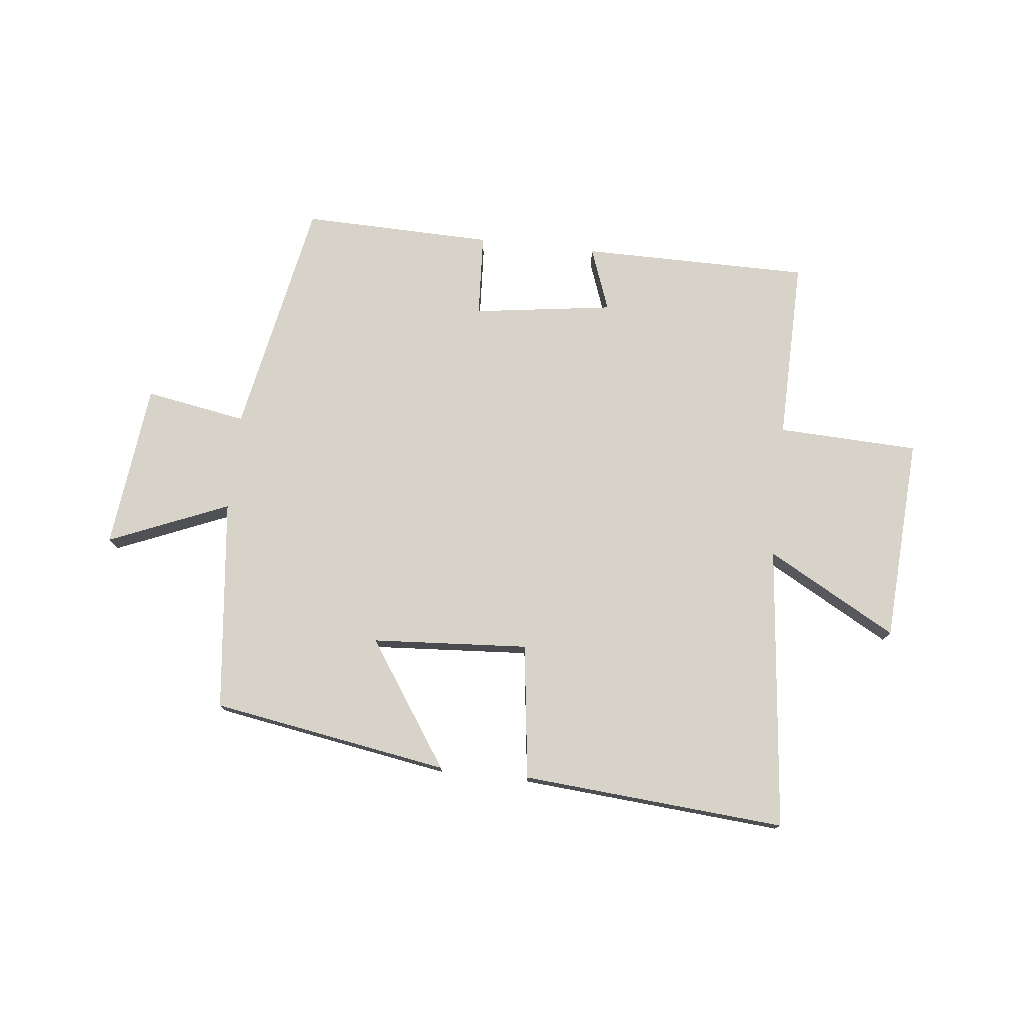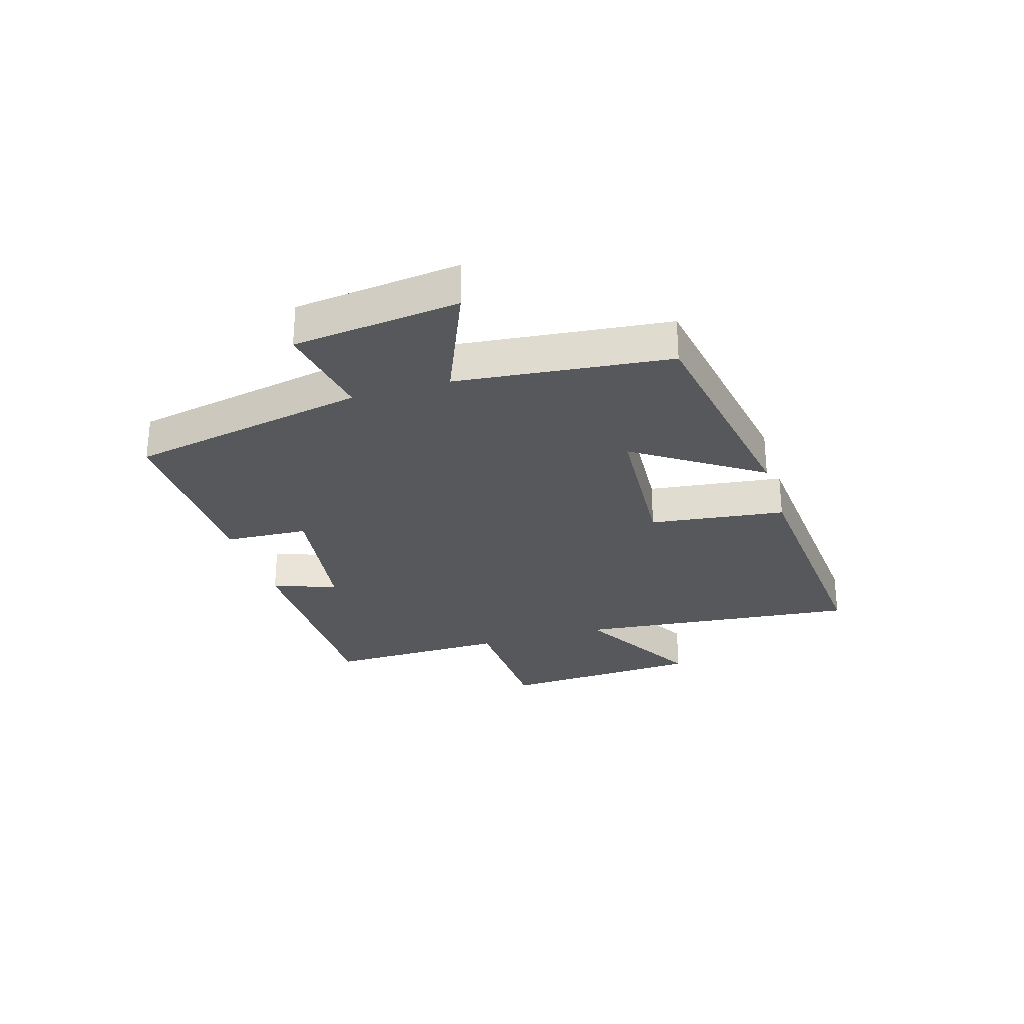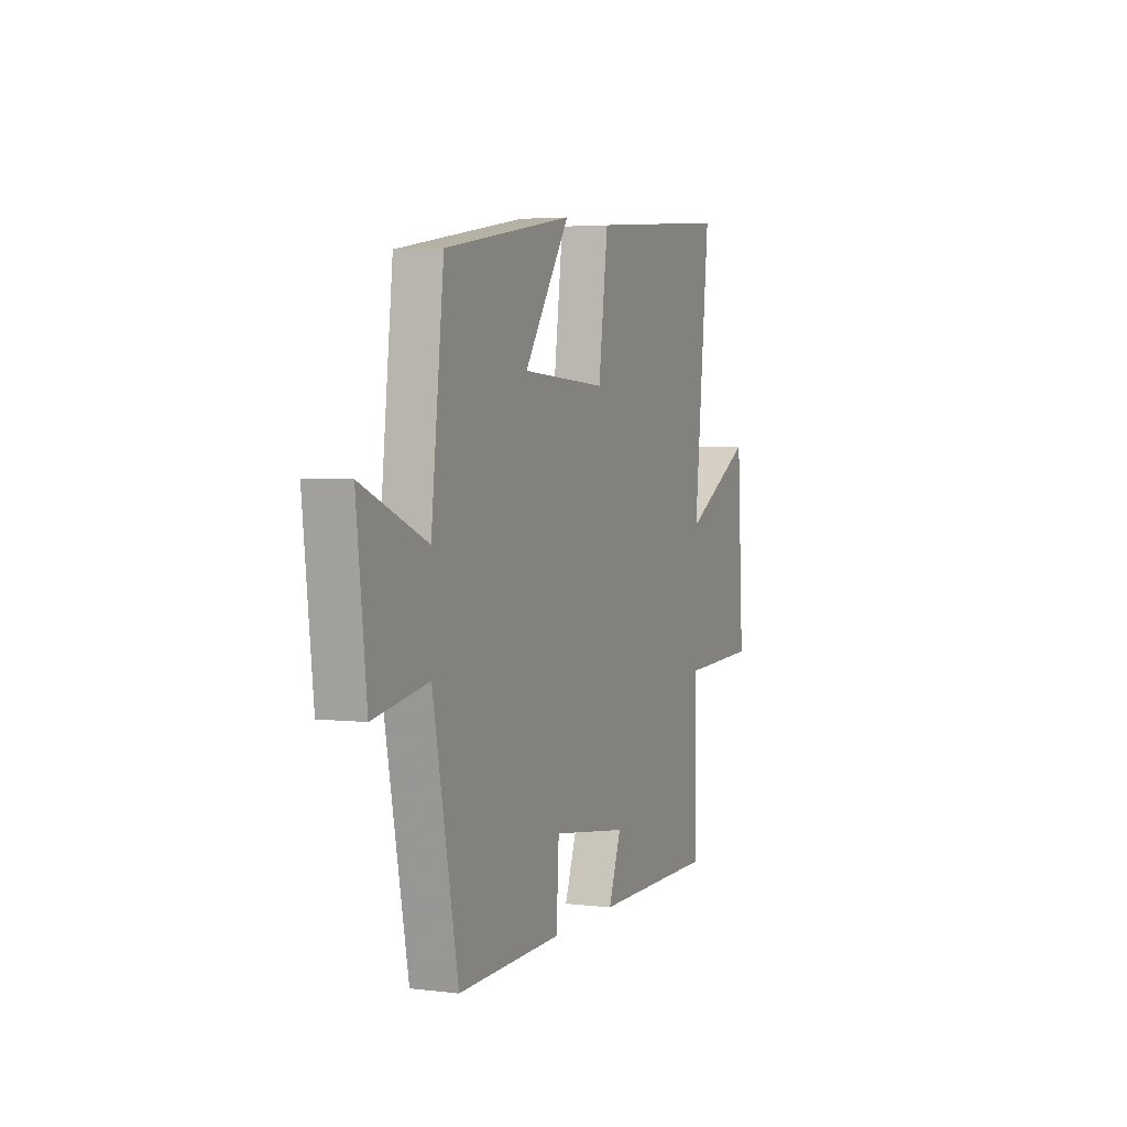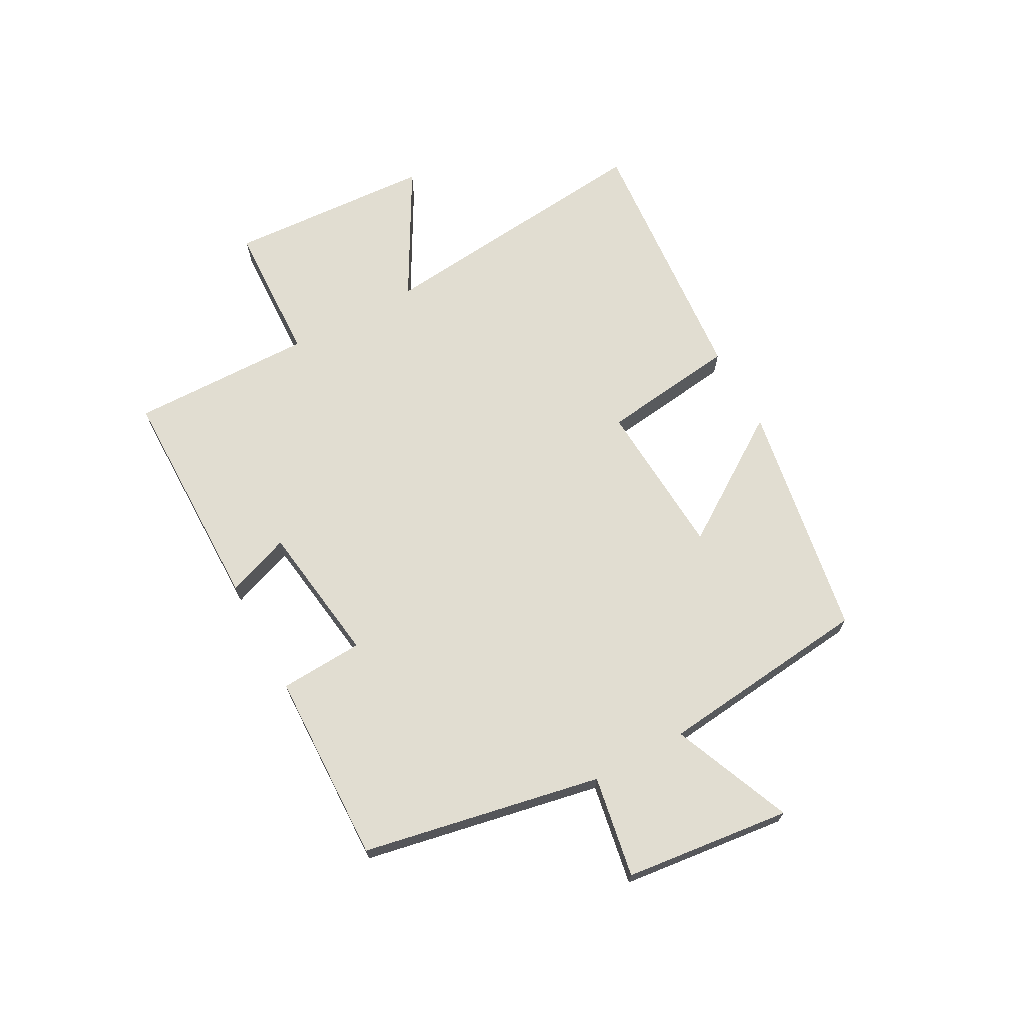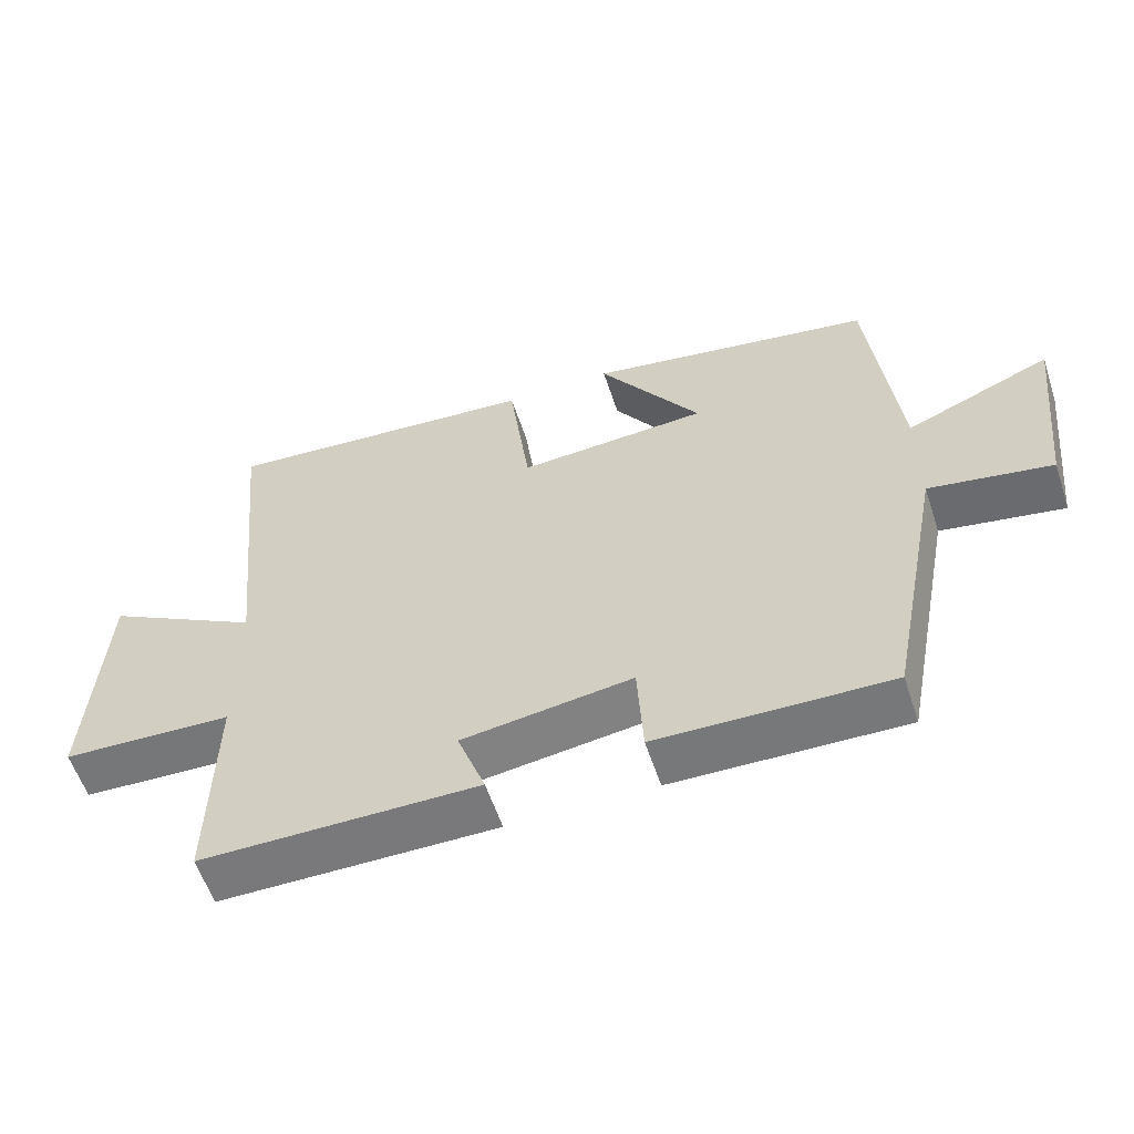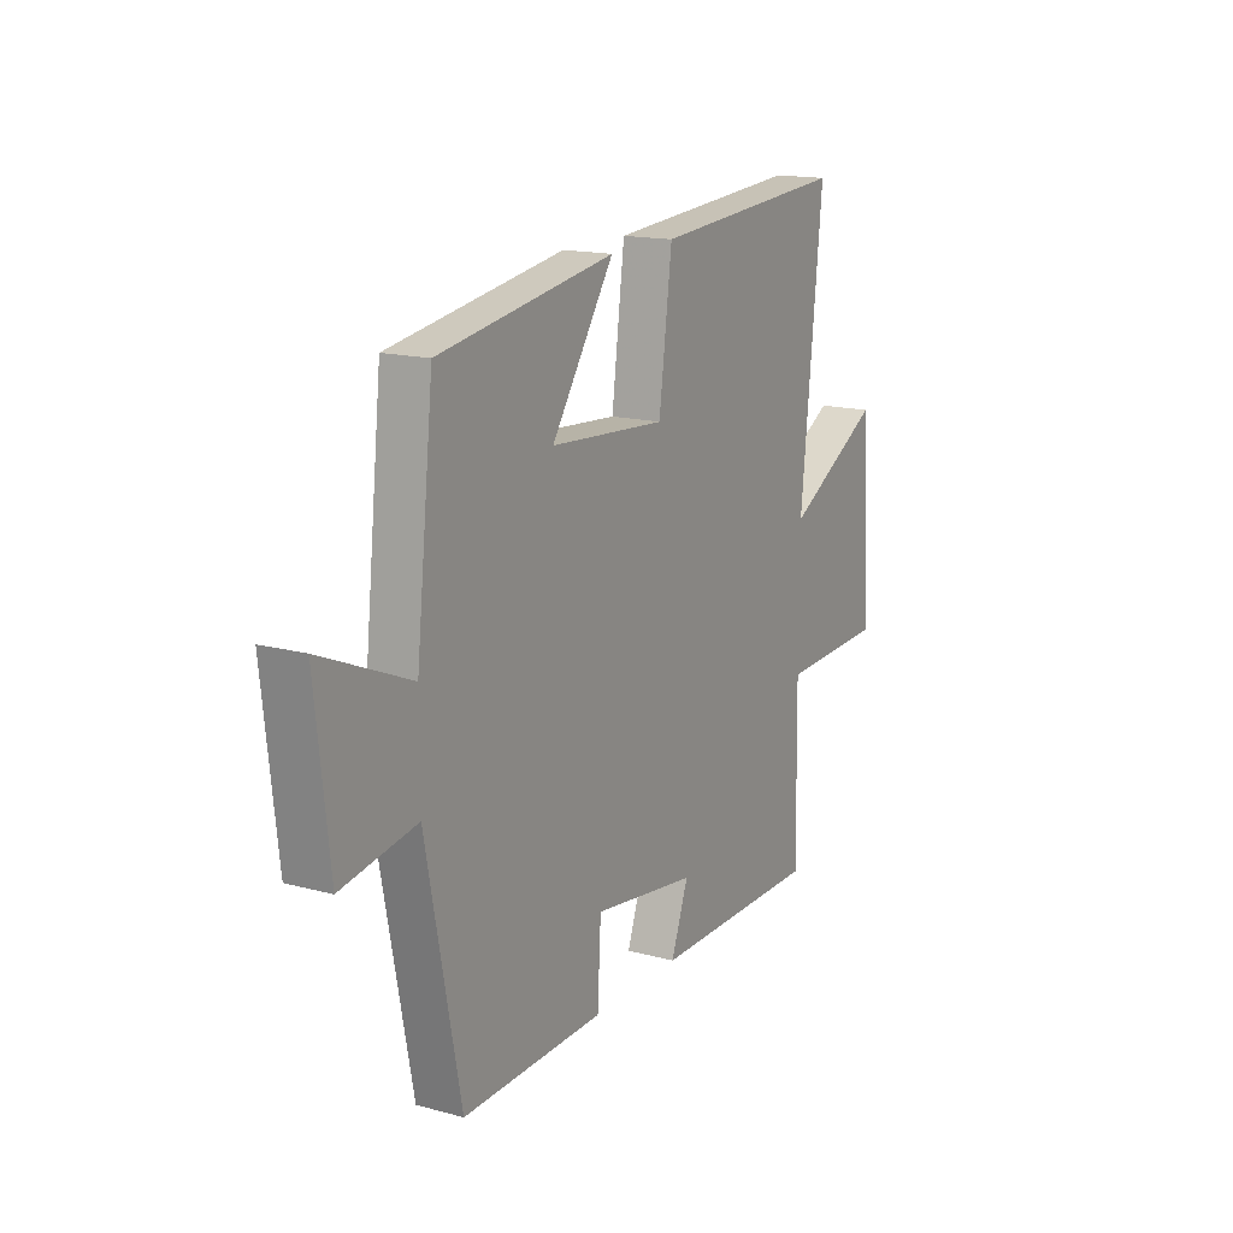
<metadata>
{"format":"obj","ext":"obj","renderer":"f3d","projection":"perspective","resolution":1024,"background":"white","views":[{"elev":76.2,"azim":6.3,"up":"+Y"},{"elev":-27.9,"azim":-73.0,"up":"+Y"},{"elev":3.7,"azim":-67.9,"up":"+Z"},{"elev":68.9,"azim":-118.4,"up":"+Y"},{"elev":-57.9,"azim":-161.8,"up":"+Z"},{"elev":15.7,"azim":-60.5,"up":"+Z"}]}
</metadata>
<code>
v -0.46 0.07 0.433
v -0.055 0.07 0.5
v -0.199 0.07 0.286
v 0.069 0.07 0.268
v 0.099 0.07 0.5
v 0.55 0.07 0.535
v 0.5 0.07 0.048
v 0.721 0.07 0.171
v 0.741 0.07 -0.179
v 0.5 0.07 -0.188
v 0.505 0.07 -0.5
v 0.114 0.07 -0.5
v 0.154 0.07 -0.391
v -0.086 0.07 -0.357
v -0.094 0.07 -0.5
v -0.421 0.07 -0.507
v -0.5 0.07 -0.099
v -0.673 0.07 -0.129
v -0.705 0.07 0.155
v -0.5 0.07 0.069
v -0.46 0 0.433
v -0.055 0 0.5
v -0.199 0 0.286
v 0.069 0 0.268
v 0.099 0 0.5
v 0.55 0 0.535
v 0.5 0 0.048
v 0.721 0 0.171
v 0.741 0 -0.179
v 0.5 0 -0.188
v 0.505 0 -0.5
v 0.114 0 -0.5
v 0.154 0 -0.391
v -0.086 0 -0.357
v -0.094 0 -0.5
v -0.421 0 -0.507
v -0.5 0 -0.099
v -0.673 0 -0.129
v -0.705 0 0.155
v -0.5 0 0.069
f 17 18 19 20
f 14 15 16 17
f 13 14 17 20
f 10 11 12 13
f 10 13 20 1
f 7 8 9 10
f 4 5 6 7
f 3 4 7 10
f 1 2 3
f 1 3 10
f 40 39 38 37
f 37 36 35 34
f 40 37 34 33
f 33 32 31 30
f 21 40 33 30
f 30 29 28 27
f 27 26 25 24
f 30 27 24 23
f 23 22 21
f 30 23 21
f 1 21 22 2
f 2 22 23 3
f 3 23 24 4
f 4 24 25 5
f 5 25 26 6
f 6 26 27 7
f 7 27 28 8
f 8 28 29 9
f 9 29 30 10
f 10 30 31 11
f 11 31 32 12
f 12 32 33 13
f 13 33 34 14
f 14 34 35 15
f 15 35 36 16
f 16 36 37 17
f 17 37 38 18
f 18 38 39 19
f 19 39 40 20
f 20 40 21 1

</code>
